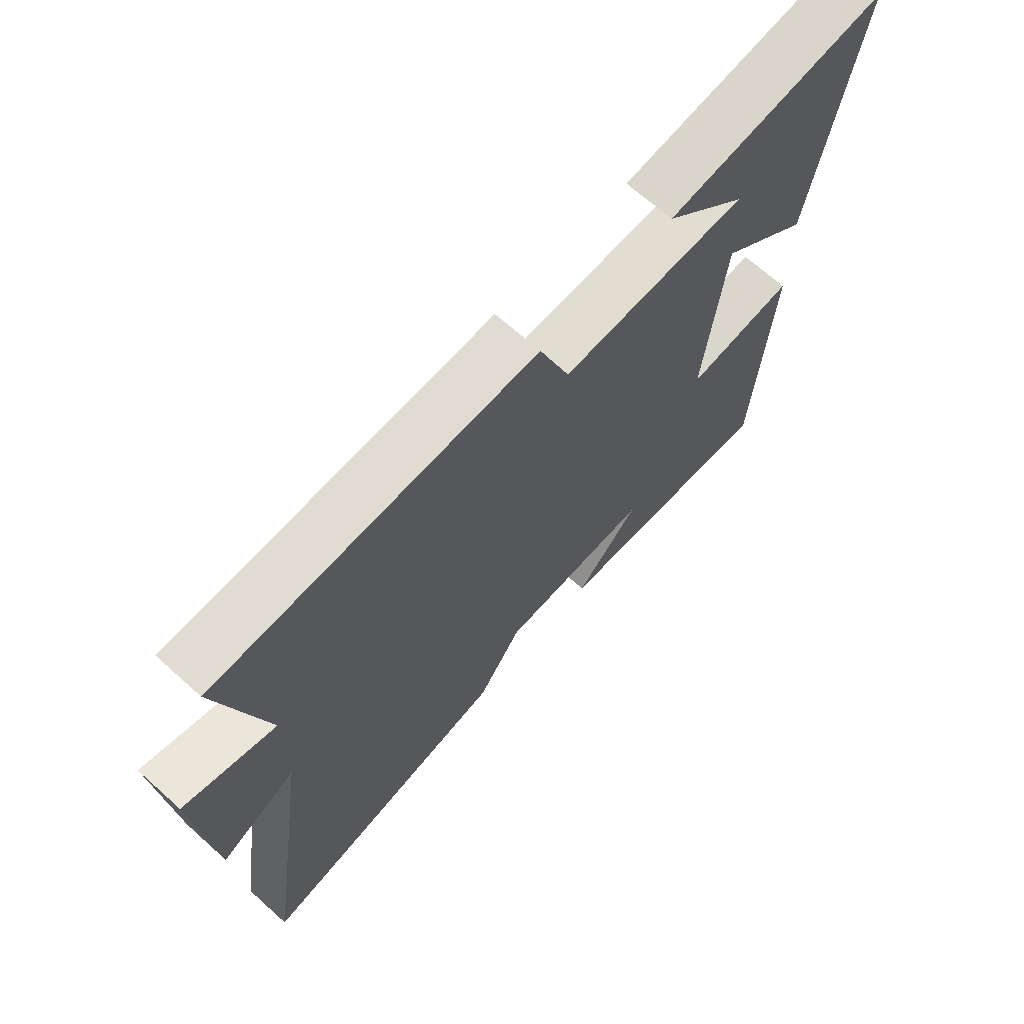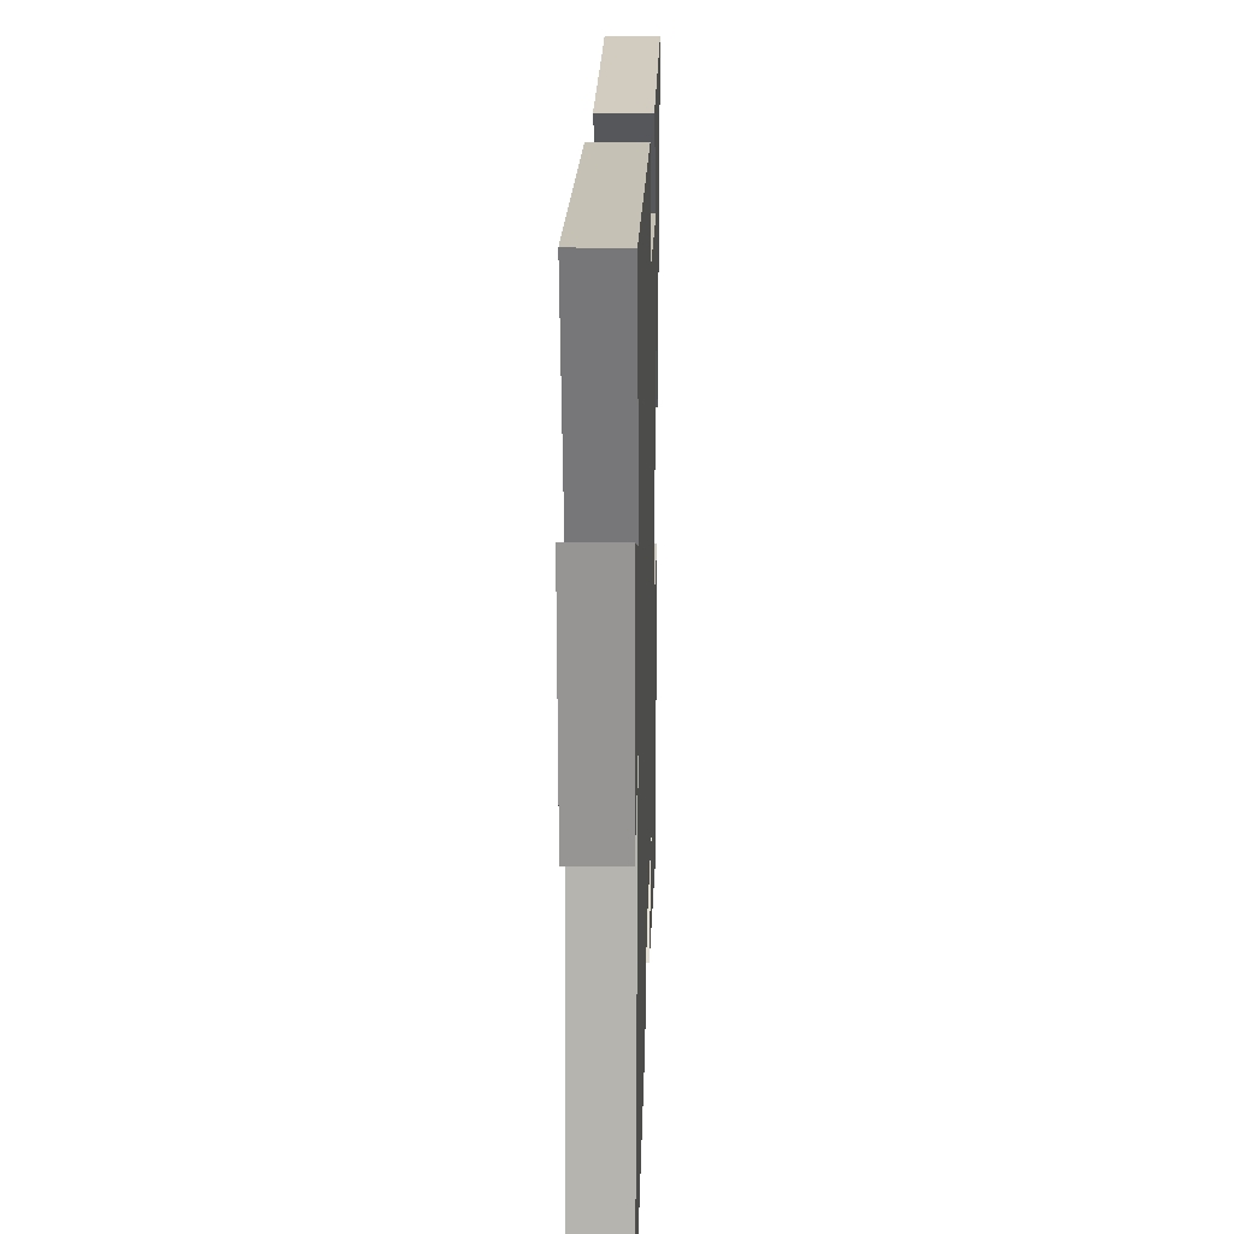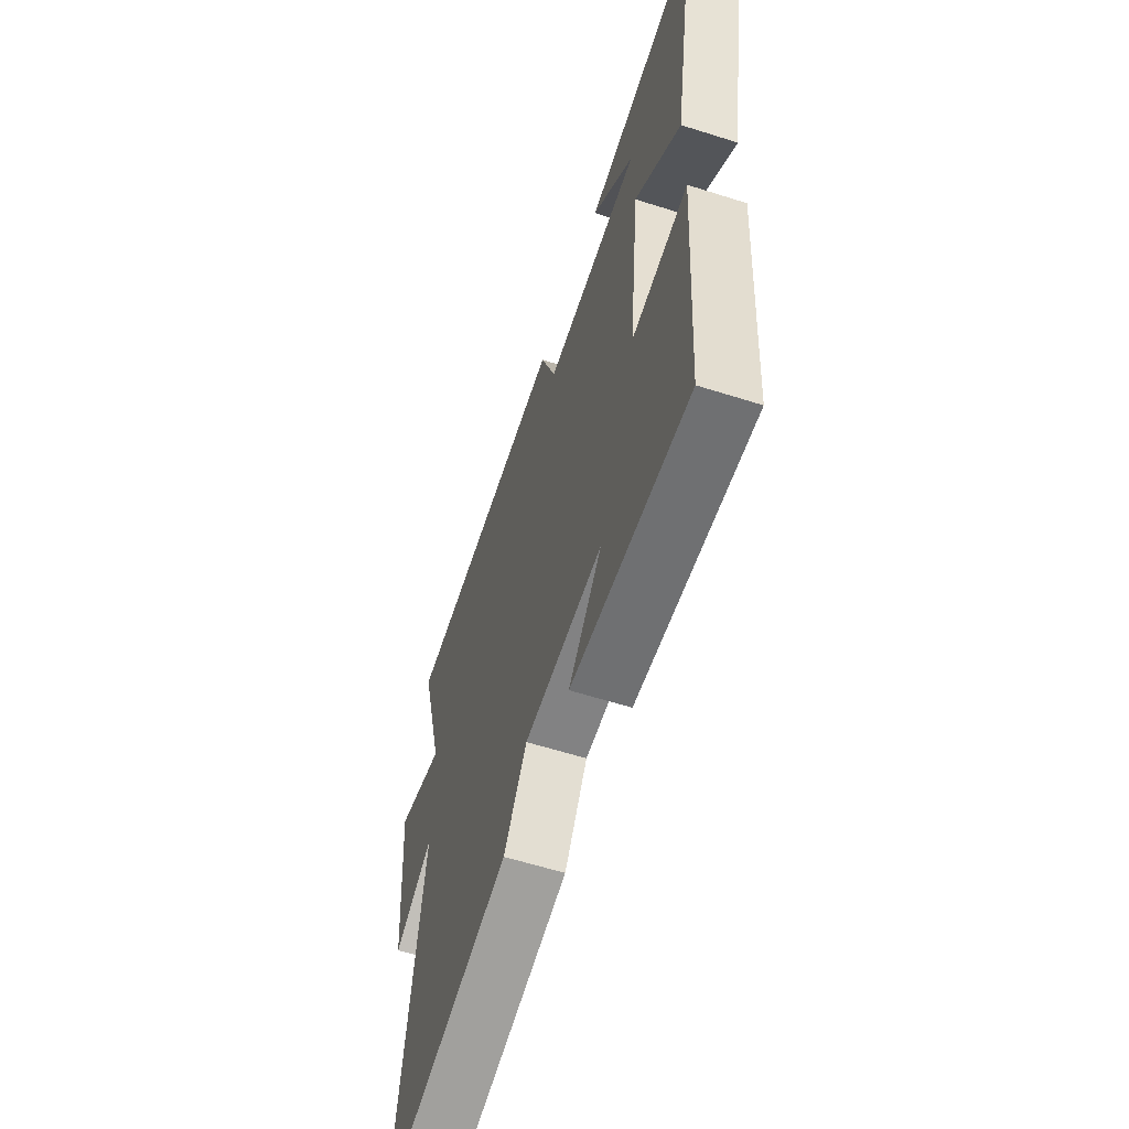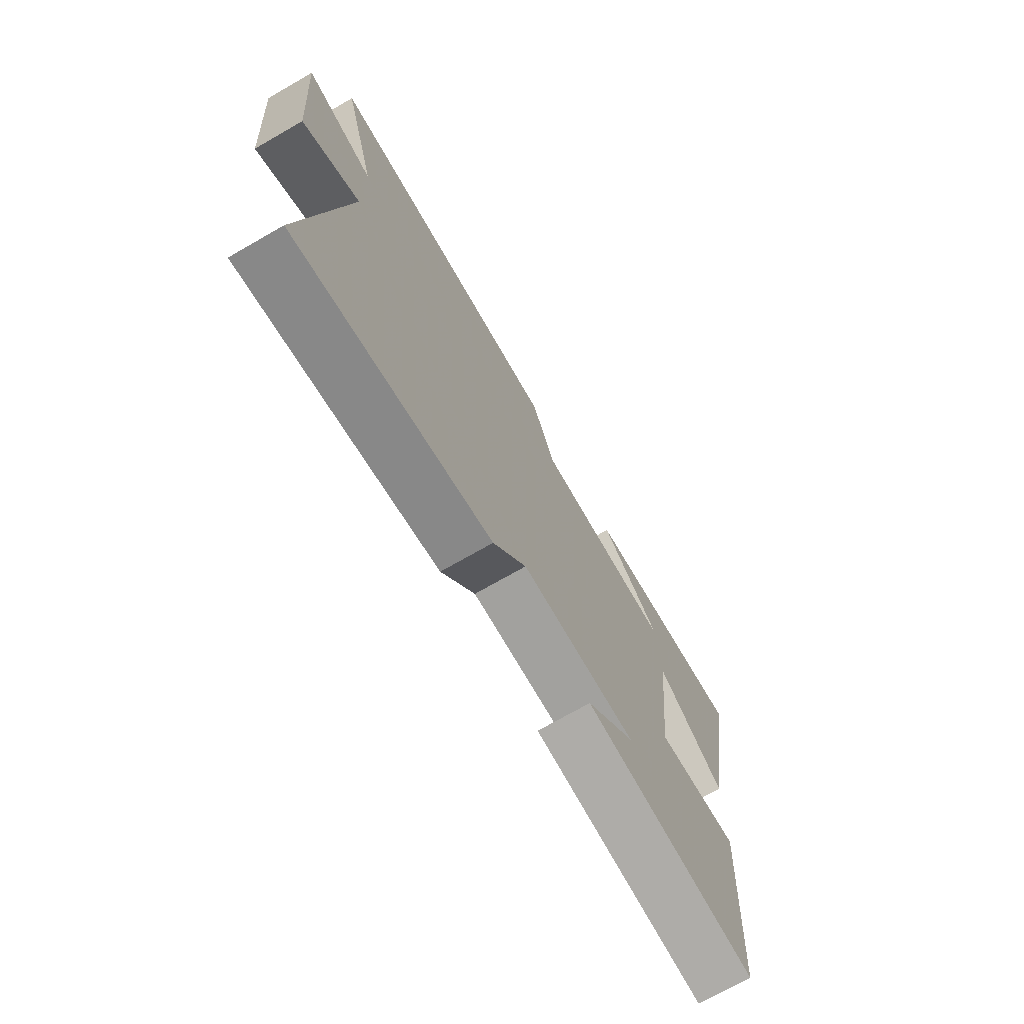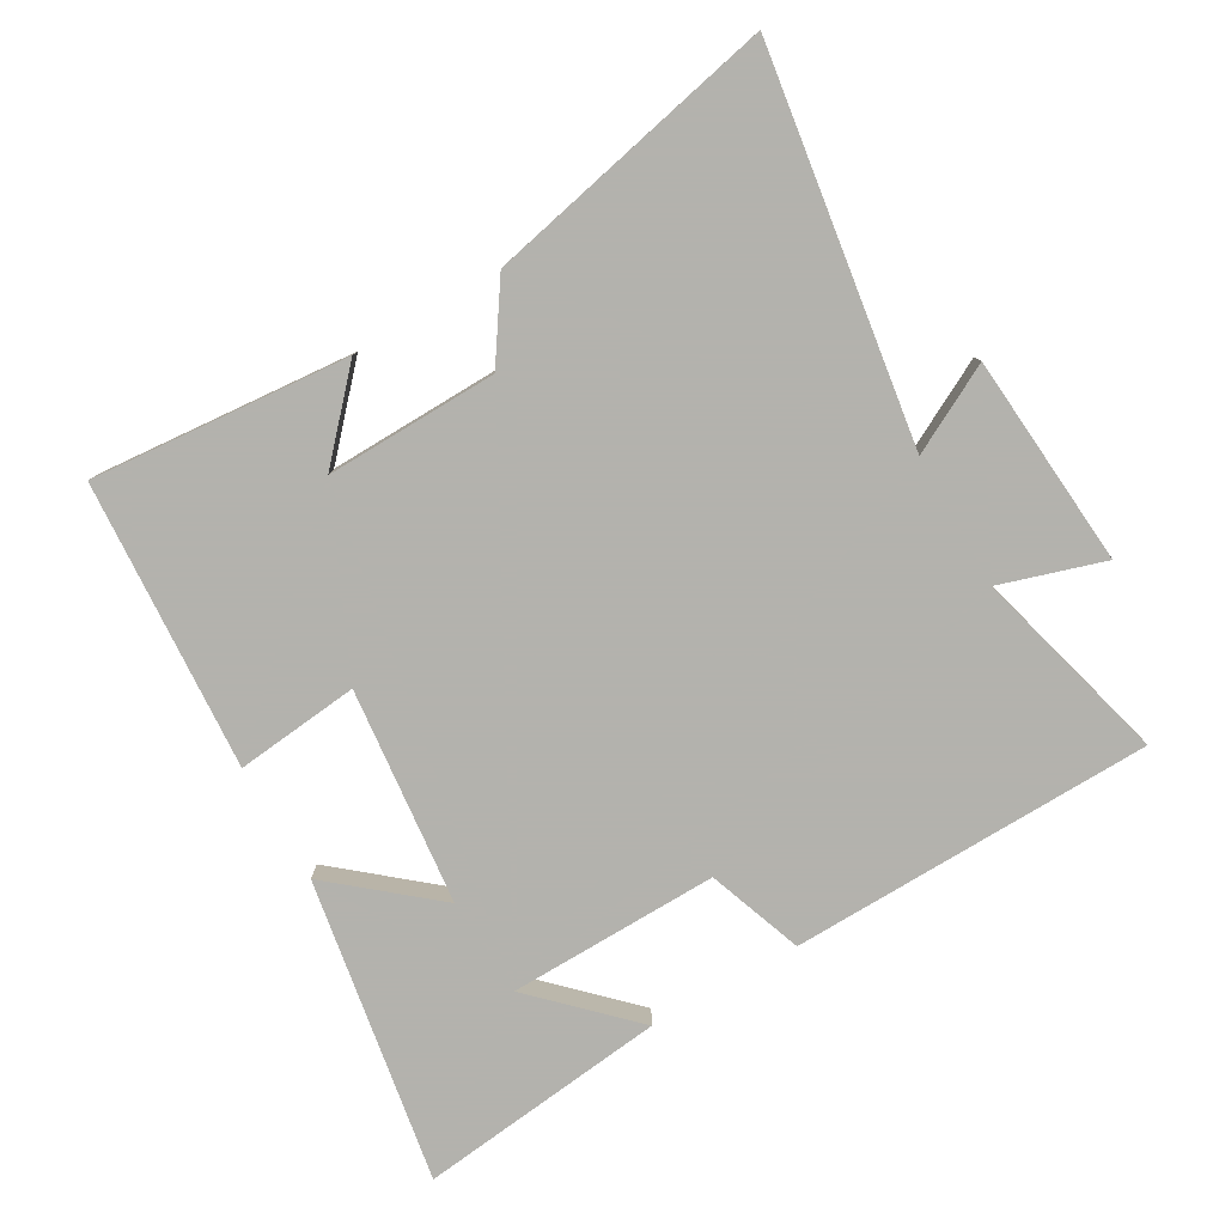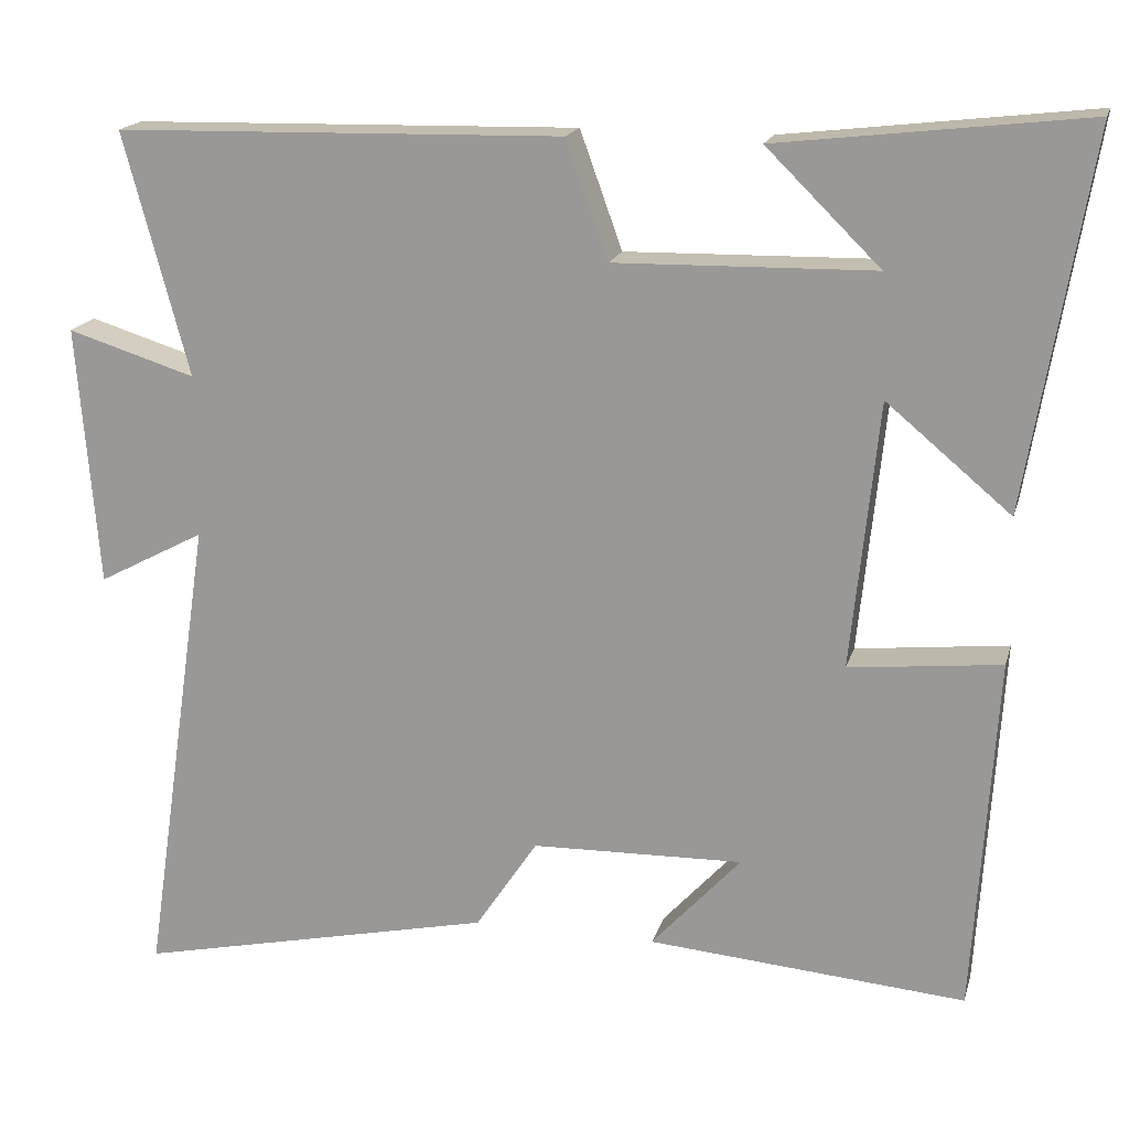
<metadata>
{"format":"obj","ext":"obj","renderer":"f3d","projection":"perspective","resolution":1024,"background":"white","views":[{"elev":67.8,"azim":-48.0,"up":"+Z"},{"elev":17.6,"azim":-88.2,"up":"+Z"},{"elev":-59.6,"azim":71.9,"up":"+Z"},{"elev":-73.0,"azim":-60.2,"up":"+Z"},{"elev":-79.4,"azim":-150.1,"up":"+Y"},{"elev":17.6,"azim":14.2,"up":"+Z"}]}
</metadata>
<code>
v 0.578 0.07 0.544
v 0.5 0.07 0.084
v 0.347 0.07 0.212
v 0.313 0.07 -0.116
v 0.5 0.07 -0.096
v 0.472 0.07 -0.533
v 0.082 0.07 -0.5
v 0.192 0.07 -0.38
v -0.068 0.07 -0.386
v -0.144 0.07 -0.5
v -0.586 0.07 -0.596
v -0.5 0.07 -0.012
v -0.631 0.07 -0.081
v -0.657 0.07 0.239
v -0.5 0.07 0.19
v -0.58 0.07 0.488
v -0.03 0.07 0.5
v 0.022 0.07 0.356
v 0.34 0.07 0.362
v 0.2 0.07 0.5
v 0.578 0 0.544
v 0.5 0 0.084
v 0.347 0 0.212
v 0.313 0 -0.116
v 0.5 0 -0.096
v 0.472 0 -0.533
v 0.082 0 -0.5
v 0.192 0 -0.38
v -0.068 0 -0.386
v -0.144 0 -0.5
v -0.586 0 -0.596
v -0.5 0 -0.012
v -0.631 0 -0.081
v -0.657 0 0.239
v -0.5 0 0.19
v -0.58 0 0.488
v -0.03 0 0.5
v 0.022 0 0.356
v 0.34 0 0.362
v 0.2 0 0.5
f 19 20 1
f 15 16 17 18
f 15 18 19
f 12 13 14 15
f 12 15 19
f 9 10 11 12
f 8 9 12 19
f 5 6 7 8
f 4 5 8
f 3 4 8 19
f 1 2 3 19
f 21 40 39
f 38 37 36 35
f 39 38 35
f 35 34 33 32
f 39 35 32
f 32 31 30 29
f 39 32 29 28
f 28 27 26 25
f 28 25 24
f 39 28 24 23
f 39 23 22 21
f 1 21 22 2
f 2 22 23 3
f 3 23 24 4
f 4 24 25 5
f 5 25 26 6
f 6 26 27 7
f 7 27 28 8
f 8 28 29 9
f 9 29 30 10
f 10 30 31 11
f 11 31 32 12
f 12 32 33 13
f 13 33 34 14
f 14 34 35 15
f 15 35 36 16
f 16 36 37 17
f 17 37 38 18
f 18 38 39 19
f 19 39 40 20
f 20 40 21 1

</code>
